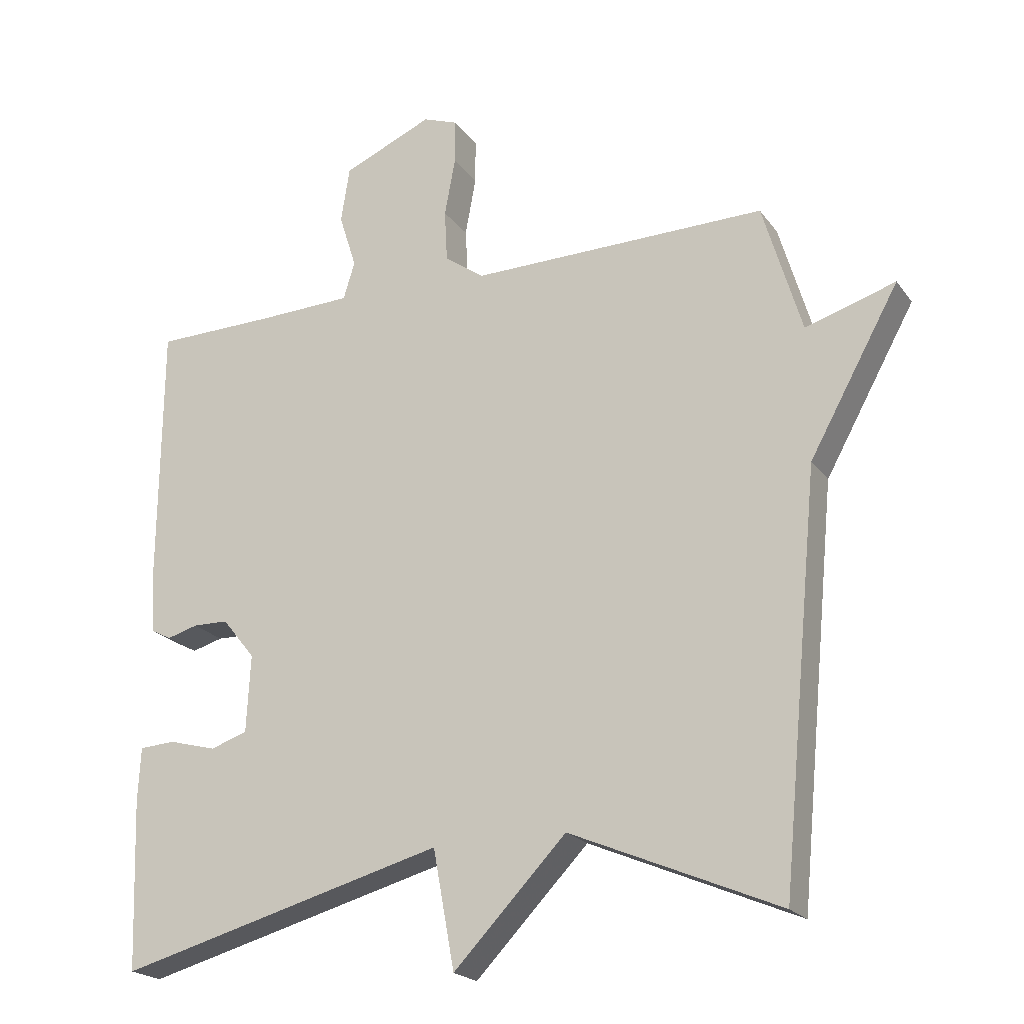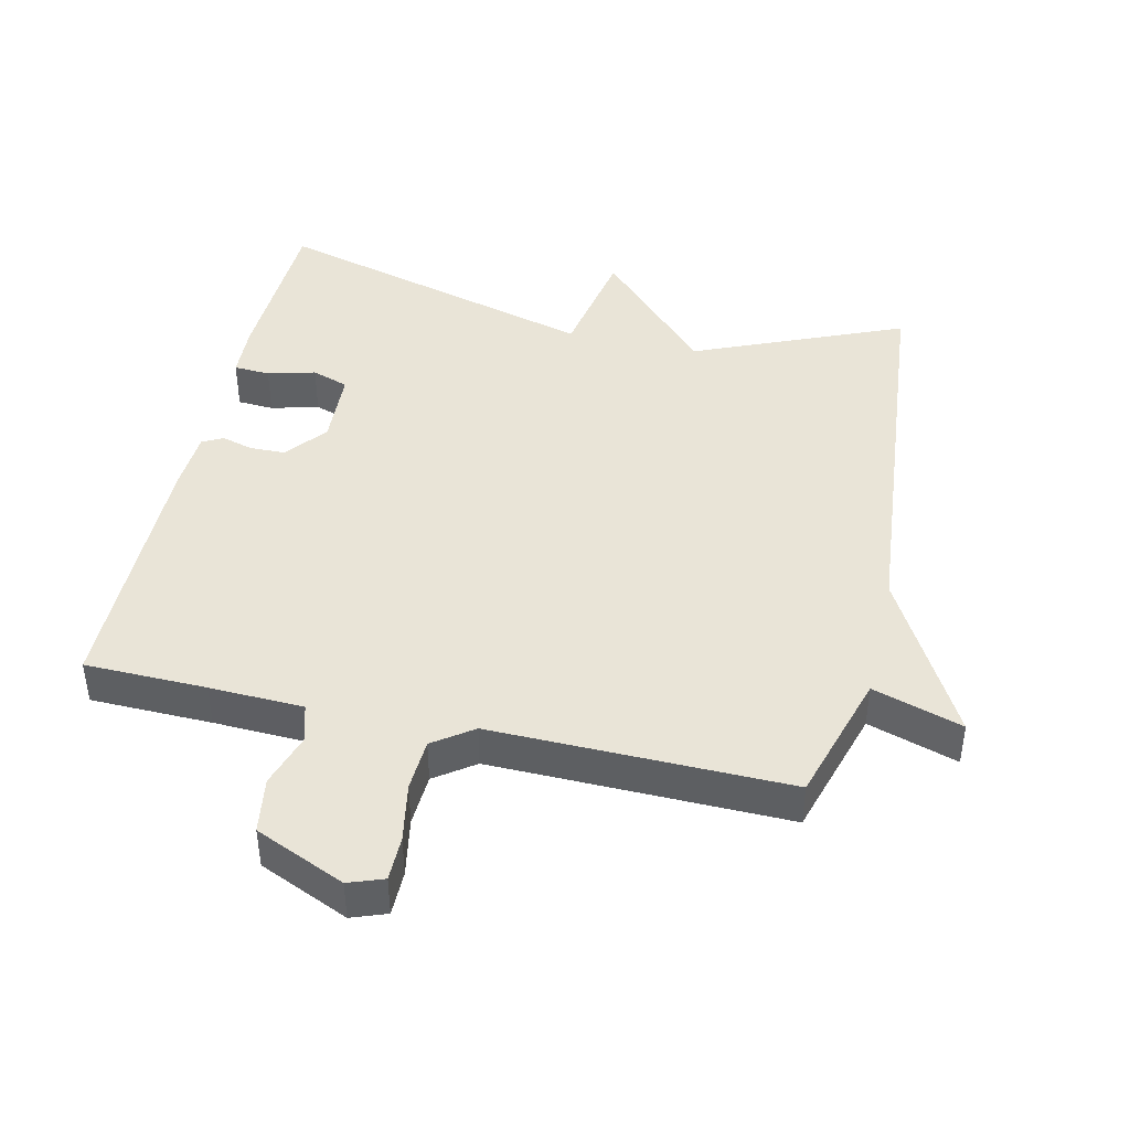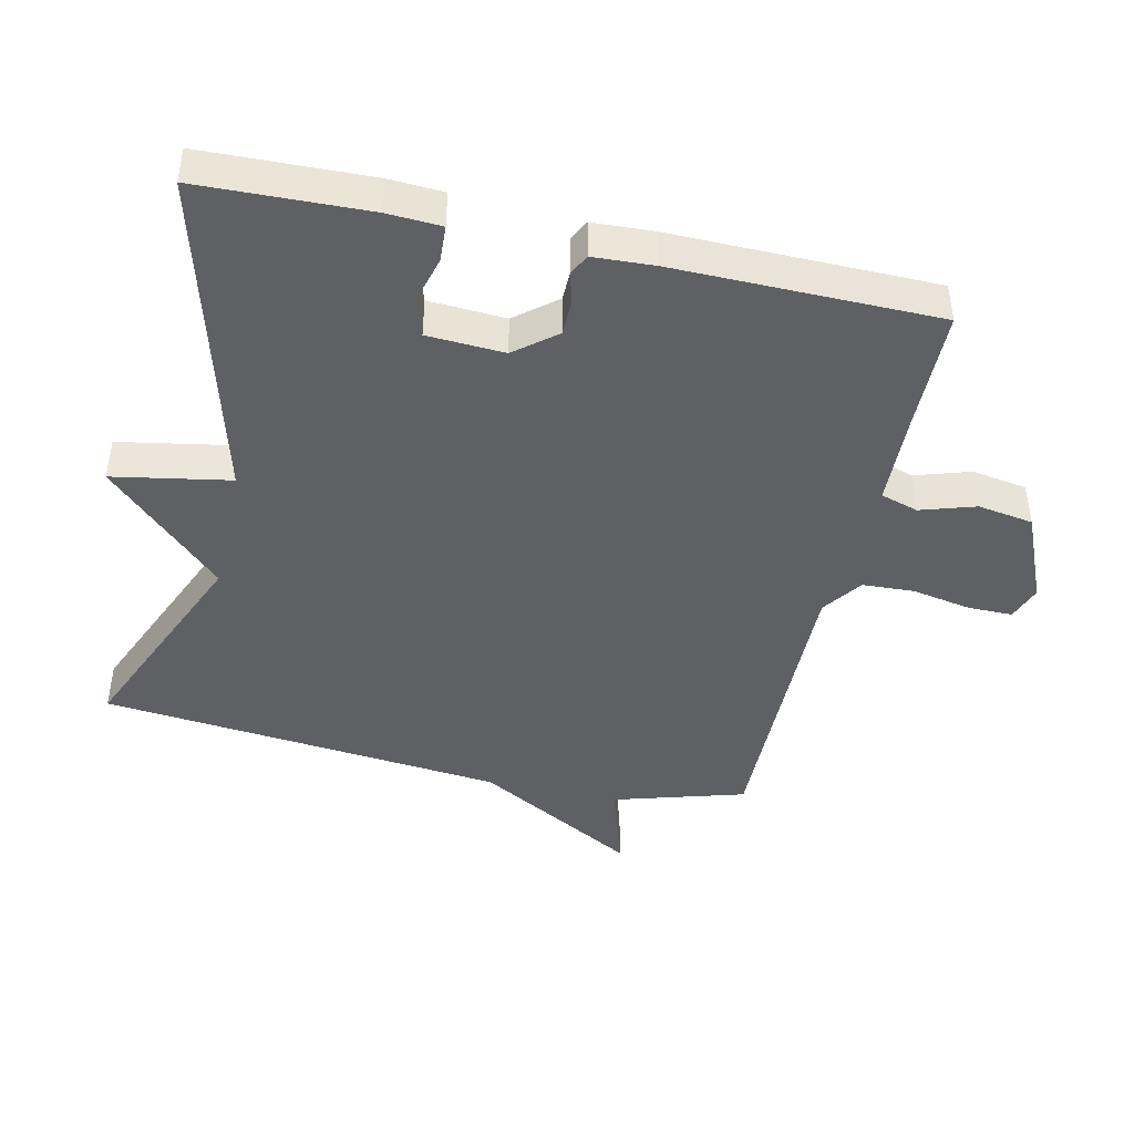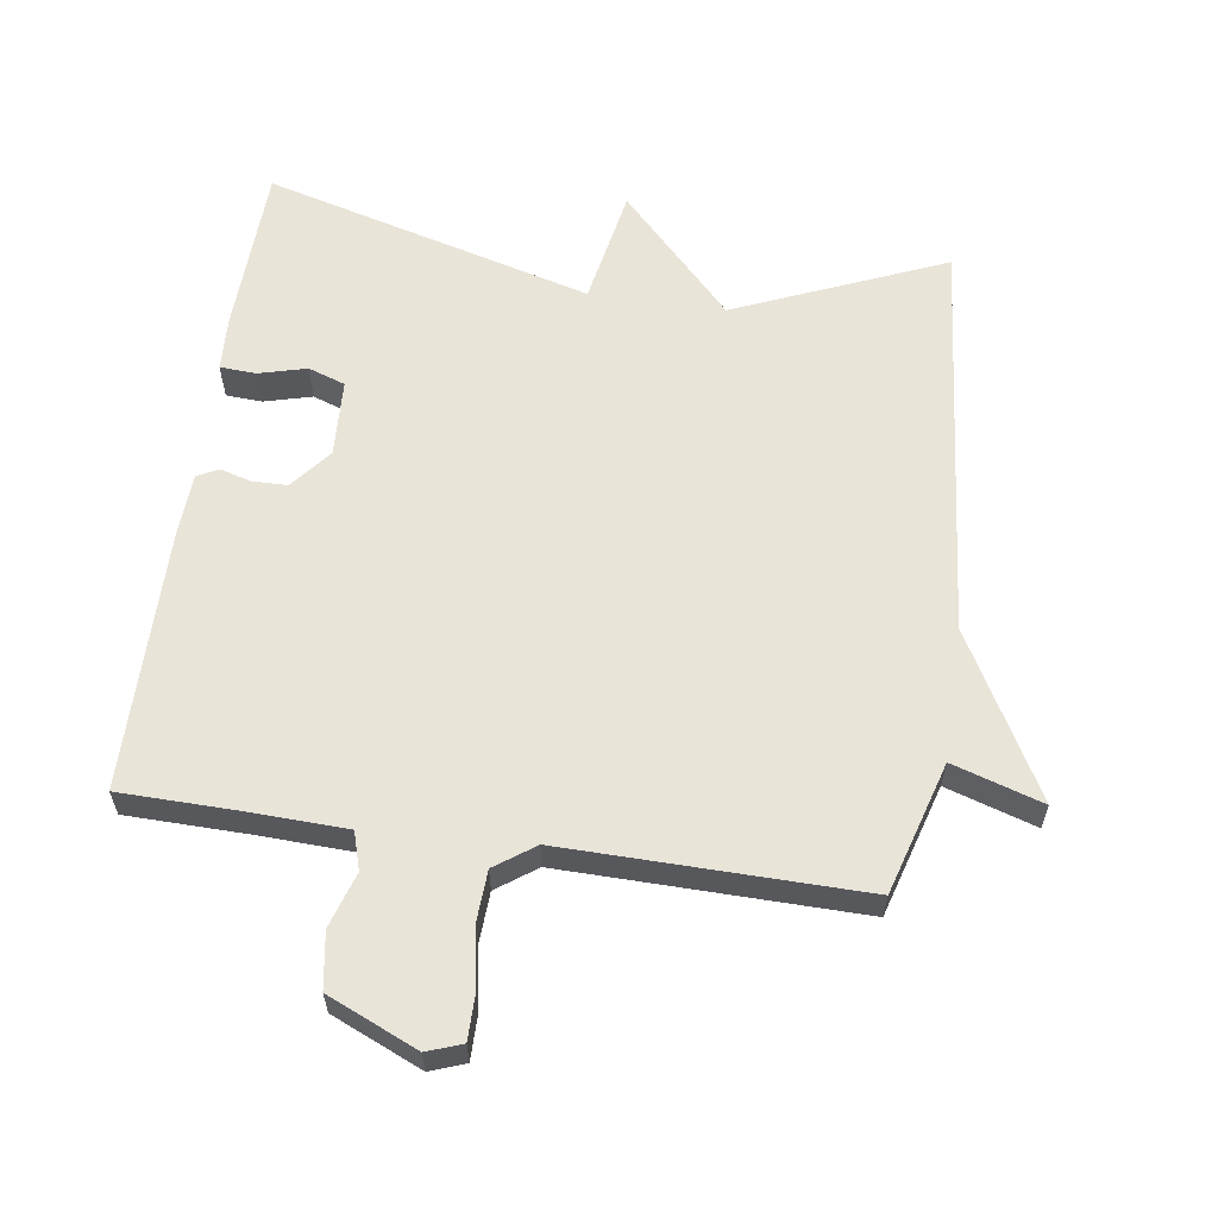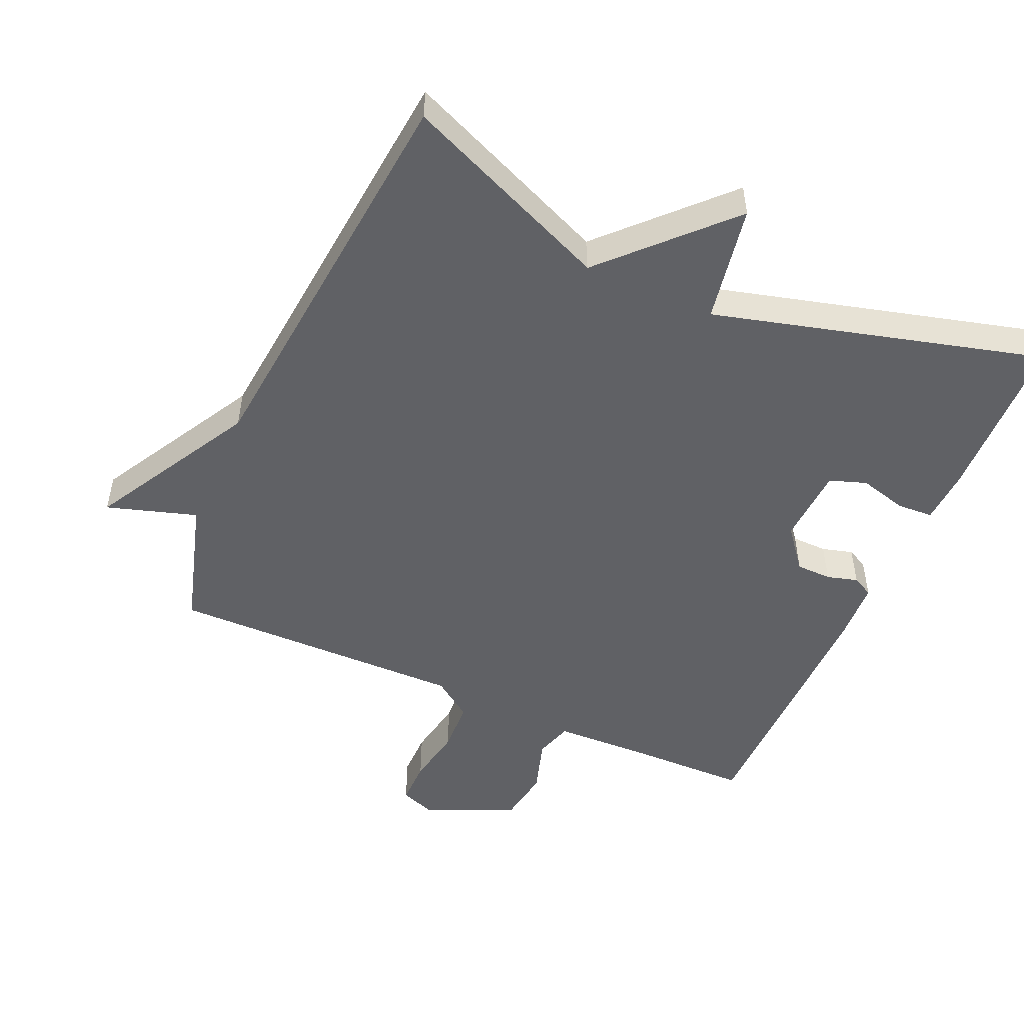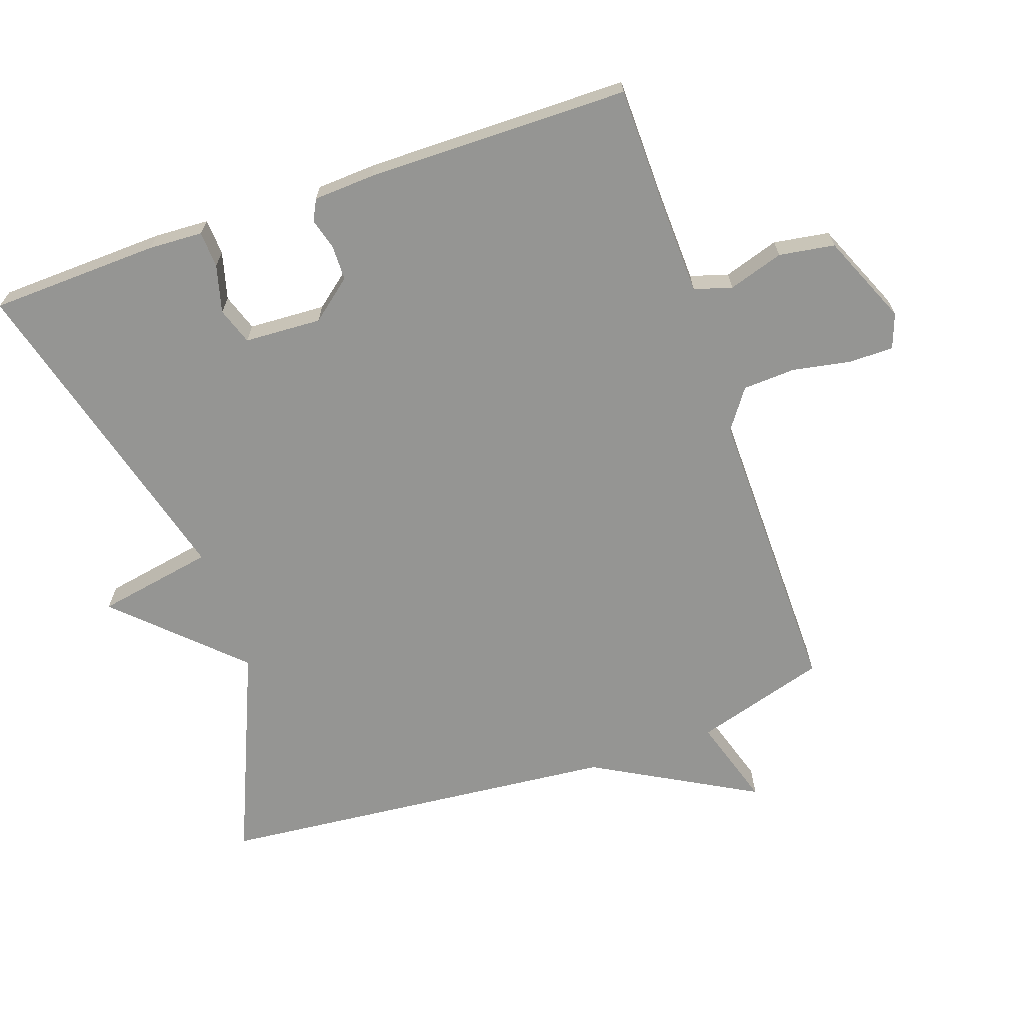
<metadata>
{"format":"obj","ext":"obj","renderer":"f3d","projection":"perspective","resolution":1024,"background":"white","views":[{"elev":-21.1,"azim":25.9,"up":"+Z"},{"elev":43.3,"azim":12.9,"up":"+Y"},{"elev":-44.0,"azim":-102.7,"up":"+Y"},{"elev":60.3,"azim":8.3,"up":"+Y"},{"elev":-50.4,"azim":156.1,"up":"+Y"},{"elev":-67.3,"azim":-70.9,"up":"+Y"}]}
</metadata>
<code>
v 0.5 0.07 -0.5
v 0.189 0.07 -0.368
v 0.021 0.07 -0.543
v -0.011 0.07 -0.368
v -0.5 0.07 -0.5
v -0.509 0.07 -0.248
v -0.505 0.07 -0.167
v -0.451 0.07 -0.164
v -0.38 0.07 -0.183
v -0.325 0.07 -0.164
v -0.319 0.07 -0.049
v -0.368 0.07 0.012
v -0.421 0.07 0.013
v -0.467 0.07 0
v -0.498 0.07 0.016
v -0.503 0.07 0.107
v -0.5 0.07 0.5
v -0.319 0.07 0.503
v -0.179 0.07 0.508
v -0.162 0.07 0.564
v -0.188 0.07 0.646
v -0.175 0.07 0.729
v -0.041 0.07 0.787
v 0.011 0.07 0.768
v 0.011 0.07 0.701
v -0.005 0.07 0.614
v -0.001 0.07 0.536
v 0.058 0.07 0.494
v 0.5 0.07 0.5
v 0.558 0.07 0.304
v 0.692 0.07 0.346
v 0.558 0.07 0.104
v 0.5 0 -0.5
v 0.189 0 -0.368
v 0.021 0 -0.543
v -0.011 0 -0.368
v -0.5 0 -0.5
v -0.509 0 -0.248
v -0.505 0 -0.167
v -0.451 0 -0.164
v -0.38 0 -0.183
v -0.325 0 -0.164
v -0.319 0 -0.049
v -0.368 0 0.012
v -0.421 0 0.013
v -0.467 0 0
v -0.498 0 0.016
v -0.503 0 0.107
v -0.5 0 0.5
v -0.319 0 0.503
v -0.179 0 0.508
v -0.162 0 0.564
v -0.188 0 0.646
v -0.175 0 0.729
v -0.041 0 0.787
v 0.011 0 0.768
v 0.011 0 0.701
v -0.005 0 0.614
v -0.001 0 0.536
v 0.058 0 0.494
v 0.5 0 0.5
v 0.558 0 0.304
v 0.692 0 0.346
v 0.558 0 0.104
f 30 31 32
f 32 1 2
f 30 32 2
f 29 30 2
f 28 29 2
f 2 3 4
f 28 2 4
f 27 28 4
f 26 27 4
f 24 25 26
f 23 24 26
f 22 23 26
f 21 22 26
f 20 21 26
f 19 20 26 4
f 18 19 4
f 16 17 18
f 15 16 18
f 14 15 18
f 13 14 18
f 12 13 18
f 11 12 18 4
f 10 11 4
f 4 5 6
f 10 4 6
f 9 10 6
f 6 7 8 9
f 64 63 62
f 34 33 64
f 34 64 62
f 34 62 61
f 34 61 60
f 36 35 34
f 36 34 60
f 36 60 59
f 36 59 58
f 58 57 56
f 58 56 55
f 58 55 54
f 58 54 53
f 58 53 52
f 36 58 52 51
f 36 51 50
f 50 49 48
f 50 48 47
f 50 47 46
f 50 46 45
f 50 45 44
f 36 50 44 43
f 36 43 42
f 38 37 36
f 38 36 42
f 38 42 41
f 41 40 39 38
f 1 33 34 2
f 2 34 35 3
f 3 35 36 4
f 4 36 37 5
f 5 37 38 6
f 6 38 39 7
f 7 39 40 8
f 8 40 41 9
f 9 41 42 10
f 10 42 43 11
f 11 43 44 12
f 12 44 45 13
f 13 45 46 14
f 14 46 47 15
f 15 47 48 16
f 16 48 49 17
f 17 49 50 18
f 18 50 51 19
f 19 51 52 20
f 20 52 53 21
f 21 53 54 22
f 22 54 55 23
f 23 55 56 24
f 24 56 57 25
f 25 57 58 26
f 26 58 59 27
f 27 59 60 28
f 28 60 61 29
f 29 61 62 30
f 30 62 63 31
f 31 63 64 32
f 32 64 33 1

</code>
